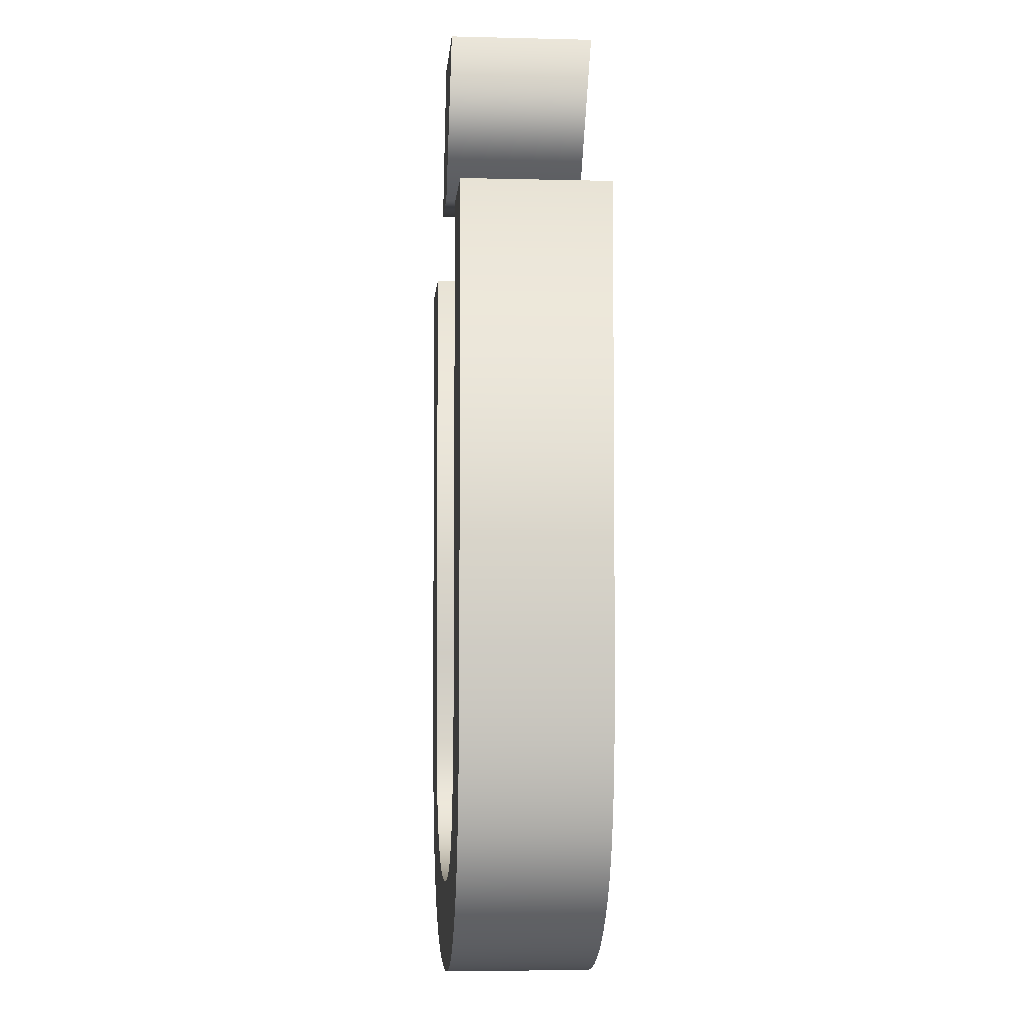
<metadata>
{"format":"obj","ext":"obj","renderer":"f3d","projection":"perspective","resolution":1024,"background":"white","views":[{"elev":-4.8,"azim":-94.5,"up":"+Y"}]}
</metadata>
<code>
o Text_Text.065
v -0.009127 0.6569 -0.05
v 0.0442 0.6569 -0.05
v -0.0034 0.7571 -0.05
v -0.08787 0.7571 -0.05
v -0.1369 0.3219 -0.05
v -0.1369 0.6247 -0.05
v -0.2063 0.6247 -0.05
v -0.2063 0.3215 -0.05
v -0.2062 0.3086 -0.05
v -0.2058 0.2961 -0.05
v -0.2052 0.284 -0.05
v -0.2043 0.2724 -0.05
v -0.2032 0.2613 -0.05
v -0.2019 0.2506 -0.05
v -0.2002 0.2403 -0.05
v -0.1984 0.2306 -0.05
v -0.1963 0.2212 -0.05
v -0.1939 0.2123 -0.05
v -0.1913 0.2039 -0.05
v -0.1884 0.1959 -0.05
v -0.1853 0.1883 -0.05
v -0.1817 0.1809 -0.05
v -0.1777 0.1737 -0.05
v -0.1733 0.1668 -0.05
v -0.1685 0.1602 -0.05
v -0.1633 0.1537 -0.05
v -0.1578 0.1475 -0.05
v -0.1518 0.1416 -0.05
v -0.1454 0.1359 -0.05
v -0.1386 0.1304 -0.05
v -0.1314 0.1252 -0.05
v -0.1238 0.1202 -0.05
v -0.1158 0.1156 -0.05
v -0.1075 0.1113 -0.05
v -0.09866 0.1075 -0.05
v -0.08946 0.104 -0.05
v -0.07985 0.101 -0.05
v -0.06984 0.09835 -0.05
v -0.05942 0.09612 -0.05
v -0.0486 0.09429 -0.05
v -0.03737 0.09287 -0.05
v -0.02574 0.09186 -0.05
v -0.0137 0.09126 -0.05
v -0.001253 0.09105 -0.05
v 0.01085 0.09123 -0.05
v 0.02258 0.09176 -0.05
v 0.03393 0.09264 -0.05
v 0.04492 0.09388 -0.05
v 0.05553 0.09546 -0.05
v 0.06577 0.09741 -0.05
v 0.07563 0.0997 -0.05
v 0.08512 0.1023 -0.05
v 0.09424 0.1053 -0.05
v 0.103 0.1087 -0.05
v 0.1114 0.1124 -0.05
v 0.1194 0.1165 -0.05
v 0.127 0.1209 -0.05
v 0.1342 0.1256 -0.05
v 0.1411 0.1306 -0.05
v 0.1476 0.1359 -0.05
v 0.1538 0.1416 -0.05
v 0.1595 0.1476 -0.05
v 0.1649 0.1538 -0.05
v 0.1699 0.1604 -0.05
v 0.1746 0.1674 -0.05
v 0.1789 0.1746 -0.05
v 0.1828 0.1821 -0.05
v 0.1863 0.19 -0.05
v 0.1895 0.1983 -0.05
v 0.1924 0.207 -0.05
v 0.1951 0.2163 -0.05
v 0.1974 0.226 -0.05
v 0.1995 0.2363 -0.05
v 0.2013 0.247 -0.05
v 0.2029 0.2582 -0.05
v 0.2041 0.2699 -0.05
v 0.2051 0.2821 -0.05
v 0.2058 0.2947 -0.05
v 0.2062 0.3079 -0.05
v 0.2063 0.3215 -0.05
v 0.2063 0.6247 -0.05
v 0.1369 0.6247 -0.05
v 0.1369 0.3219 -0.05
v 0.1368 0.3108 -0.05
v 0.1365 0.3001 -0.05
v 0.1361 0.29 -0.05
v 0.1355 0.2803 -0.05
v 0.1347 0.2712 -0.05
v 0.1337 0.2625 -0.05
v 0.1326 0.2544 -0.05
v 0.1313 0.2467 -0.05
v 0.1298 0.2396 -0.05
v 0.1281 0.2329 -0.05
v 0.1262 0.2268 -0.05
v 0.1242 0.2212 -0.05
v 0.122 0.2159 -0.05
v 0.1195 0.2108 -0.05
v 0.1167 0.2059 -0.05
v 0.1137 0.2012 -0.05
v 0.1104 0.1967 -0.05
v 0.1069 0.1925 -0.05
v 0.1032 0.1884 -0.05
v 0.09914 0.1846 -0.05
v 0.09487 0.1809 -0.05
v 0.09034 0.1775 -0.05
v 0.08556 0.1742 -0.05
v 0.08053 0.1712 -0.05
v 0.07527 0.1684 -0.05
v 0.06983 0.1659 -0.05
v 0.06419 0.1636 -0.05
v 0.05836 0.1615 -0.05
v 0.05234 0.1597 -0.05
v 0.04613 0.1581 -0.05
v 0.03972 0.1567 -0.05
v 0.03313 0.1556 -0.05
v 0.02634 0.1548 -0.05
v 0.01936 0.1542 -0.05
v 0.01219 0.1538 -0.05
v 0.004832 0.1537 -0.05
v -0.007628 0.1539 -0.05
v -0.01948 0.1547 -0.05
v -0.03071 0.1559 -0.05
v -0.04134 0.1575 -0.05
v -0.05135 0.1597 -0.05
v -0.06076 0.1624 -0.05
v -0.06955 0.1655 -0.05
v -0.07773 0.1691 -0.05
v -0.08529 0.1732 -0.05
v -0.09225 0.1778 -0.05
v -0.0986 0.1829 -0.05
v -0.1043 0.1884 -0.05
v -0.1095 0.1946 -0.05
v -0.1143 0.2018 -0.05
v -0.1186 0.2098 -0.05
v -0.1224 0.2187 -0.05
v -0.1258 0.2285 -0.05
v -0.1288 0.2391 -0.05
v -0.1312 0.2507 -0.05
v -0.1333 0.2632 -0.05
v -0.1349 0.2765 -0.05
v -0.136 0.2908 -0.05
v -0.1367 0.3059 -0.05
v -0.009127 0.6569 0.05
v 0.0442 0.6569 0.05
v -0.0034 0.7571 0.05
v -0.08787 0.7571 0.05
v -0.1369 0.3219 0.05
v -0.1369 0.6247 0.05
v -0.2063 0.6247 0.05
v -0.2063 0.3215 0.05
v -0.2062 0.3086 0.05
v -0.2058 0.2961 0.05
v -0.2052 0.284 0.05
v -0.2043 0.2724 0.05
v -0.2032 0.2613 0.05
v -0.2019 0.2506 0.05
v -0.2002 0.2403 0.05
v -0.1984 0.2306 0.05
v -0.1963 0.2212 0.05
v -0.1939 0.2123 0.05
v -0.1913 0.2039 0.05
v -0.1884 0.1959 0.05
v -0.1853 0.1883 0.05
v -0.1817 0.1809 0.05
v -0.1777 0.1737 0.05
v -0.1733 0.1668 0.05
v -0.1685 0.1602 0.05
v -0.1633 0.1537 0.05
v -0.1578 0.1475 0.05
v -0.1518 0.1416 0.05
v -0.1454 0.1359 0.05
v -0.1386 0.1304 0.05
v -0.1314 0.1252 0.05
v -0.1238 0.1202 0.05
v -0.1158 0.1156 0.05
v -0.1075 0.1113 0.05
v -0.09866 0.1075 0.05
v -0.08946 0.104 0.05
v -0.07985 0.101 0.05
v -0.06984 0.09835 0.05
v -0.05942 0.09612 0.05
v -0.0486 0.09429 0.05
v -0.03737 0.09287 0.05
v -0.02574 0.09186 0.05
v -0.0137 0.09126 0.05
v -0.001253 0.09105 0.05
v 0.01085 0.09123 0.05
v 0.02258 0.09176 0.05
v 0.03393 0.09264 0.05
v 0.04492 0.09388 0.05
v 0.05553 0.09546 0.05
v 0.06577 0.09741 0.05
v 0.07563 0.0997 0.05
v 0.08512 0.1023 0.05
v 0.09424 0.1053 0.05
v 0.103 0.1087 0.05
v 0.1114 0.1124 0.05
v 0.1194 0.1165 0.05
v 0.127 0.1209 0.05
v 0.1342 0.1256 0.05
v 0.1411 0.1306 0.05
v 0.1476 0.1359 0.05
v 0.1538 0.1416 0.05
v 0.1595 0.1476 0.05
v 0.1649 0.1538 0.05
v 0.1699 0.1604 0.05
v 0.1746 0.1674 0.05
v 0.1789 0.1746 0.05
v 0.1828 0.1821 0.05
v 0.1863 0.19 0.05
v 0.1895 0.1983 0.05
v 0.1924 0.207 0.05
v 0.1951 0.2163 0.05
v 0.1974 0.226 0.05
v 0.1995 0.2363 0.05
v 0.2013 0.247 0.05
v 0.2029 0.2582 0.05
v 0.2041 0.2699 0.05
v 0.2051 0.2821 0.05
v 0.2058 0.2947 0.05
v 0.2062 0.3079 0.05
v 0.2063 0.3215 0.05
v 0.2063 0.6247 0.05
v 0.1369 0.6247 0.05
v 0.1369 0.3219 0.05
v 0.1368 0.3108 0.05
v 0.1365 0.3001 0.05
v 0.1361 0.29 0.05
v 0.1355 0.2803 0.05
v 0.1347 0.2712 0.05
v 0.1337 0.2625 0.05
v 0.1326 0.2544 0.05
v 0.1313 0.2467 0.05
v 0.1298 0.2396 0.05
v 0.1281 0.2329 0.05
v 0.1262 0.2268 0.05
v 0.1242 0.2212 0.05
v 0.122 0.2159 0.05
v 0.1195 0.2108 0.05
v 0.1167 0.2059 0.05
v 0.1137 0.2012 0.05
v 0.1104 0.1967 0.05
v 0.1069 0.1925 0.05
v 0.1032 0.1884 0.05
v 0.09914 0.1846 0.05
v 0.09487 0.1809 0.05
v 0.09034 0.1775 0.05
v 0.08556 0.1742 0.05
v 0.08053 0.1712 0.05
v 0.07527 0.1684 0.05
v 0.06983 0.1659 0.05
v 0.06419 0.1636 0.05
v 0.05836 0.1615 0.05
v 0.05234 0.1597 0.05
v 0.04613 0.1581 0.05
v 0.03972 0.1567 0.05
v 0.03313 0.1556 0.05
v 0.02634 0.1548 0.05
v 0.01936 0.1542 0.05
v 0.01219 0.1538 0.05
v 0.004832 0.1537 0.05
v -0.007628 0.1539 0.05
v -0.01948 0.1547 0.05
v -0.03071 0.1559 0.05
v -0.04134 0.1575 0.05
v -0.05135 0.1597 0.05
v -0.06076 0.1624 0.05
v -0.06955 0.1655 0.05
v -0.07773 0.1691 0.05
v -0.08529 0.1732 0.05
v -0.09225 0.1778 0.05
v -0.0986 0.1829 0.05
v -0.1043 0.1884 0.05
v -0.1095 0.1946 0.05
v -0.1143 0.2018 0.05
v -0.1186 0.2098 0.05
v -0.1224 0.2187 0.05
v -0.1258 0.2285 0.05
v -0.1288 0.2391 0.05
v -0.1312 0.2507 0.05
v -0.1333 0.2632 0.05
v -0.1349 0.2765 0.05
v -0.136 0.2908 0.05
v -0.1367 0.3059 0.05
v -0.1369 0.3219 0.05
v -0.1369 0.3219 -0.05
v -0.1369 0.6247 0.05
v -0.1369 0.6247 -0.05
v -0.2063 0.6247 0.05
v -0.2063 0.6247 -0.05
v -0.2063 0.3215 0.05
v -0.2063 0.3215 -0.05
v -0.2062 0.3086 0.05
v -0.2062 0.3086 -0.05
v -0.2058 0.2961 0.05
v -0.2058 0.2961 -0.05
v -0.2052 0.284 0.05
v -0.2052 0.284 -0.05
v -0.2043 0.2724 0.05
v -0.2043 0.2724 -0.05
v -0.2032 0.2613 0.05
v -0.2032 0.2613 -0.05
v -0.2019 0.2506 0.05
v -0.2019 0.2506 -0.05
v -0.2002 0.2403 0.05
v -0.2002 0.2403 -0.05
v -0.1984 0.2306 0.05
v -0.1984 0.2306 -0.05
v -0.1963 0.2212 0.05
v -0.1963 0.2212 -0.05
v -0.1939 0.2123 0.05
v -0.1939 0.2123 -0.05
v -0.1913 0.2039 0.05
v -0.1913 0.2039 -0.05
v -0.1884 0.1959 0.05
v -0.1884 0.1959 -0.05
v -0.1853 0.1883 0.05
v -0.1853 0.1883 -0.05
v -0.1817 0.1809 0.05
v -0.1817 0.1809 -0.05
v -0.1777 0.1737 0.05
v -0.1777 0.1737 -0.05
v -0.1733 0.1668 0.05
v -0.1733 0.1668 -0.05
v -0.1685 0.1602 0.05
v -0.1685 0.1602 -0.05
v -0.1633 0.1537 0.05
v -0.1633 0.1537 -0.05
v -0.1578 0.1475 0.05
v -0.1578 0.1475 -0.05
v -0.1518 0.1416 0.05
v -0.1518 0.1416 -0.05
v -0.1454 0.1359 0.05
v -0.1454 0.1359 -0.05
v -0.1386 0.1304 0.05
v -0.1386 0.1304 -0.05
v -0.1314 0.1252 0.05
v -0.1314 0.1252 -0.05
v -0.1238 0.1202 0.05
v -0.1238 0.1202 -0.05
v -0.1158 0.1156 0.05
v -0.1158 0.1156 -0.05
v -0.1075 0.1113 0.05
v -0.1075 0.1113 -0.05
v -0.09866 0.1075 0.05
v -0.09866 0.1075 -0.05
v -0.08946 0.104 0.05
v -0.08946 0.104 -0.05
v -0.07985 0.101 0.05
v -0.07985 0.101 -0.05
v -0.06984 0.09835 0.05
v -0.06984 0.09835 -0.05
v -0.05942 0.09612 0.05
v -0.05942 0.09612 -0.05
v -0.0486 0.09429 0.05
v -0.0486 0.09429 -0.05
v -0.03737 0.09287 0.05
v -0.03737 0.09287 -0.05
v -0.02574 0.09186 0.05
v -0.02574 0.09186 -0.05
v -0.0137 0.09126 0.05
v -0.0137 0.09126 -0.05
v -0.001253 0.09105 0.05
v -0.001253 0.09105 -0.05
v 0.01085 0.09123 0.05
v 0.01085 0.09123 -0.05
v 0.02258 0.09176 0.05
v 0.02258 0.09176 -0.05
v 0.03393 0.09264 0.05
v 0.03393 0.09264 -0.05
v 0.04492 0.09388 0.05
v 0.04492 0.09388 -0.05
v 0.05553 0.09546 0.05
v 0.05553 0.09546 -0.05
v 0.06577 0.09741 0.05
v 0.06577 0.09741 -0.05
v 0.07563 0.0997 0.05
v 0.07563 0.0997 -0.05
v 0.08512 0.1023 0.05
v 0.08512 0.1023 -0.05
v 0.09424 0.1053 0.05
v 0.09424 0.1053 -0.05
v 0.103 0.1087 0.05
v 0.103 0.1087 -0.05
v 0.1114 0.1124 0.05
v 0.1114 0.1124 -0.05
v 0.1194 0.1165 0.05
v 0.1194 0.1165 -0.05
v 0.127 0.1209 0.05
v 0.127 0.1209 -0.05
v 0.1342 0.1256 0.05
v 0.1342 0.1256 -0.05
v 0.1411 0.1306 0.05
v 0.1411 0.1306 -0.05
v 0.1476 0.1359 0.05
v 0.1476 0.1359 -0.05
v 0.1538 0.1416 0.05
v 0.1538 0.1416 -0.05
v 0.1595 0.1476 0.05
v 0.1595 0.1476 -0.05
v 0.1649 0.1538 0.05
v 0.1649 0.1538 -0.05
v 0.1699 0.1604 0.05
v 0.1699 0.1604 -0.05
v 0.1746 0.1674 0.05
v 0.1746 0.1674 -0.05
v 0.1789 0.1746 0.05
v 0.1789 0.1746 -0.05
v 0.1828 0.1821 0.05
v 0.1828 0.1821 -0.05
v 0.1863 0.19 0.05
v 0.1863 0.19 -0.05
v 0.1895 0.1983 0.05
v 0.1895 0.1983 -0.05
v 0.1924 0.207 0.05
v 0.1924 0.207 -0.05
v 0.1951 0.2163 0.05
v 0.1951 0.2163 -0.05
v 0.1974 0.226 0.05
v 0.1974 0.226 -0.05
v 0.1995 0.2363 0.05
v 0.1995 0.2363 -0.05
v 0.2013 0.247 0.05
v 0.2013 0.247 -0.05
v 0.2029 0.2582 0.05
v 0.2029 0.2582 -0.05
v 0.2041 0.2699 0.05
v 0.2041 0.2699 -0.05
v 0.2051 0.2821 0.05
v 0.2051 0.2821 -0.05
v 0.2058 0.2947 0.05
v 0.2058 0.2947 -0.05
v 0.2062 0.3079 0.05
v 0.2062 0.3079 -0.05
v 0.2063 0.3215 0.05
v 0.2063 0.3215 -0.05
v 0.2063 0.6247 0.05
v 0.2063 0.6247 -0.05
v 0.1369 0.6247 0.05
v 0.1369 0.6247 -0.05
v 0.1369 0.3219 0.05
v 0.1369 0.3219 -0.05
v 0.1368 0.3108 0.05
v 0.1368 0.3108 -0.05
v 0.1365 0.3001 0.05
v 0.1365 0.3001 -0.05
v 0.1361 0.29 0.05
v 0.1361 0.29 -0.05
v 0.1355 0.2803 0.05
v 0.1355 0.2803 -0.05
v 0.1347 0.2712 0.05
v 0.1347 0.2712 -0.05
v 0.1337 0.2625 0.05
v 0.1337 0.2625 -0.05
v 0.1326 0.2544 0.05
v 0.1326 0.2544 -0.05
v 0.1313 0.2467 0.05
v 0.1313 0.2467 -0.05
v 0.1298 0.2396 0.05
v 0.1298 0.2396 -0.05
v 0.1281 0.2329 0.05
v 0.1281 0.2329 -0.05
v 0.1262 0.2268 0.05
v 0.1262 0.2268 -0.05
v 0.1242 0.2212 0.05
v 0.1242 0.2212 -0.05
v 0.122 0.2159 0.05
v 0.122 0.2159 -0.05
v 0.1195 0.2108 0.05
v 0.1195 0.2108 -0.05
v 0.1167 0.2059 0.05
v 0.1167 0.2059 -0.05
v 0.1137 0.2012 0.05
v 0.1137 0.2012 -0.05
v 0.1104 0.1967 0.05
v 0.1104 0.1967 -0.05
v 0.1069 0.1925 0.05
v 0.1069 0.1925 -0.05
v 0.1032 0.1884 0.05
v 0.1032 0.1884 -0.05
v 0.09914 0.1846 0.05
v 0.09914 0.1846 -0.05
v 0.09487 0.1809 0.05
v 0.09487 0.1809 -0.05
v 0.09034 0.1775 0.05
v 0.09034 0.1775 -0.05
v 0.08556 0.1742 0.05
v 0.08556 0.1742 -0.05
v 0.08053 0.1712 0.05
v 0.08053 0.1712 -0.05
v 0.07527 0.1684 0.05
v 0.07527 0.1684 -0.05
v 0.06983 0.1659 0.05
v 0.06983 0.1659 -0.05
v 0.06419 0.1636 0.05
v 0.06419 0.1636 -0.05
v 0.05836 0.1615 0.05
v 0.05836 0.1615 -0.05
v 0.05234 0.1597 0.05
v 0.05234 0.1597 -0.05
v 0.04613 0.1581 0.05
v 0.04613 0.1581 -0.05
v 0.03972 0.1567 0.05
v 0.03972 0.1567 -0.05
v 0.03313 0.1556 0.05
v 0.03313 0.1556 -0.05
v 0.02634 0.1548 0.05
v 0.02634 0.1548 -0.05
v 0.01936 0.1542 0.05
v 0.01936 0.1542 -0.05
v 0.01219 0.1538 0.05
v 0.01219 0.1538 -0.05
v 0.004832 0.1537 0.05
v 0.004832 0.1537 -0.05
v -0.007628 0.1539 0.05
v -0.007628 0.1539 -0.05
v -0.01948 0.1547 0.05
v -0.01948 0.1547 -0.05
v -0.03071 0.1559 0.05
v -0.03071 0.1559 -0.05
v -0.04134 0.1575 0.05
v -0.04134 0.1575 -0.05
v -0.05135 0.1597 0.05
v -0.05135 0.1597 -0.05
v -0.06076 0.1624 0.05
v -0.06076 0.1624 -0.05
v -0.06955 0.1655 0.05
v -0.06955 0.1655 -0.05
v -0.07773 0.1691 0.05
v -0.07773 0.1691 -0.05
v -0.08529 0.1732 0.05
v -0.08529 0.1732 -0.05
v -0.09225 0.1778 0.05
v -0.09225 0.1778 -0.05
v -0.0986 0.1829 0.05
v -0.0986 0.1829 -0.05
v -0.1043 0.1884 0.05
v -0.1043 0.1884 -0.05
v -0.1095 0.1946 0.05
v -0.1095 0.1946 -0.05
v -0.1143 0.2018 0.05
v -0.1143 0.2018 -0.05
v -0.1186 0.2098 0.05
v -0.1186 0.2098 -0.05
v -0.1224 0.2187 0.05
v -0.1224 0.2187 -0.05
v -0.1258 0.2285 0.05
v -0.1258 0.2285 -0.05
v -0.1288 0.2391 0.05
v -0.1288 0.2391 -0.05
v -0.1312 0.2507 0.05
v -0.1312 0.2507 -0.05
v -0.1333 0.2632 0.05
v -0.1333 0.2632 -0.05
v -0.1349 0.2765 0.05
v -0.1349 0.2765 -0.05
v -0.136 0.2908 0.05
v -0.136 0.2908 -0.05
v -0.1367 0.3059 0.05
v -0.1367 0.3059 -0.05
v -0.009127 0.6569 0.05
v -0.009127 0.6569 -0.05
v 0.0442 0.6569 0.05
v 0.0442 0.6569 -0.05
v -0.0034 0.7571 0.05
v -0.0034 0.7571 -0.05
v -0.08787 0.7571 0.05
v -0.08787 0.7571 -0.05
f 80 82 81
f 80 83 82
f 5 7 6
f 5 8 7
f 80 84 83
f 142 8 5
f 79 84 80
f 142 9 8
f 79 85 84
f 142 10 9
f 78 85 79
f 141 10 142
f 78 86 85
f 141 11 10
f 77 86 78
f 140 11 141
f 77 87 86
f 140 12 11
f 76 87 77
f 76 88 87
f 139 12 140
f 139 13 12
f 76 89 88
f 75 89 76
f 138 13 139
f 75 90 89
f 138 14 13
f 74 90 75
f 74 91 90
f 137 14 138
f 137 15 14
f 73 91 74
f 73 92 91
f 137 16 15
f 73 93 92
f 136 16 137
f 72 93 73
f 72 94 93
f 136 17 16
f 135 17 136
f 72 95 94
f 71 95 72
f 135 18 17
f 71 96 95
f 134 18 135
f 70 96 71
f 70 97 96
f 134 19 18
f 70 98 97
f 133 19 134
f 69 98 70
f 69 99 98
f 133 20 19
f 132 20 133
f 69 100 99
f 68 100 69
f 68 101 100
f 132 21 20
f 131 21 132
f 68 102 101
f 67 102 68
f 67 103 102
f 130 21 131
f 130 22 21
f 67 104 103
f 129 22 130
f 66 104 67
f 66 105 104
f 129 23 22
f 128 23 129
f 66 106 105
f 65 106 66
f 65 107 106
f 128 24 23
f 127 24 128
f 65 108 107
f 126 24 127
f 65 109 108
f 64 109 65
f 126 25 24
f 64 110 109
f 125 25 126
f 64 111 110
f 124 25 125
f 64 112 111
f 63 112 64
f 124 26 25
f 123 26 124
f 63 113 112
f 63 114 113
f 122 26 123
f 63 115 114
f 121 26 122
f 63 116 115
f 63 117 116
f 120 26 121
f 63 118 117
f 119 26 120
f 62 118 63
f 62 119 118
f 119 27 26
f 62 27 119
f 61 27 62
f 61 28 27
f 61 29 28
f 60 29 61
f 59 29 60
f 59 30 29
f 58 30 59
f 58 31 30
f 57 31 58
f 57 32 31
f 56 32 57
f 56 33 32
f 55 33 56
f 55 34 33
f 54 34 55
f 54 35 34
f 53 35 54
f 53 36 35
f 52 36 53
f 52 37 36
f 51 37 52
f 51 38 37
f 50 38 51
f 50 39 38
f 49 39 50
f 49 40 39
f 48 40 49
f 48 41 40
f 47 41 48
f 47 42 41
f 46 42 47
f 46 43 42
f 45 43 46
f 45 44 43
f 2 4 3
f 2 1 4
f 224 222 223
f 225 222 224
f 149 147 148
f 150 147 149
f 226 222 225
f 150 284 147
f 226 221 222
f 151 284 150
f 227 221 226
f 152 284 151
f 227 220 221
f 152 283 284
f 228 220 227
f 153 283 152
f 228 219 220
f 153 282 283
f 229 219 228
f 154 282 153
f 229 218 219
f 230 218 229
f 154 281 282
f 155 281 154
f 231 218 230
f 231 217 218
f 155 280 281
f 232 217 231
f 156 280 155
f 232 216 217
f 233 216 232
f 156 279 280
f 157 279 156
f 233 215 216
f 234 215 233
f 158 279 157
f 235 215 234
f 158 278 279
f 235 214 215
f 236 214 235
f 159 278 158
f 159 277 278
f 237 214 236
f 237 213 214
f 160 277 159
f 238 213 237
f 160 276 277
f 238 212 213
f 239 212 238
f 161 276 160
f 240 212 239
f 161 275 276
f 240 211 212
f 241 211 240
f 162 275 161
f 162 274 275
f 242 211 241
f 242 210 211
f 243 210 242
f 163 274 162
f 163 273 274
f 244 210 243
f 244 209 210
f 245 209 244
f 163 272 273
f 164 272 163
f 246 209 245
f 164 271 272
f 246 208 209
f 247 208 246
f 165 271 164
f 165 270 271
f 248 208 247
f 248 207 208
f 249 207 248
f 166 270 165
f 166 269 270
f 250 207 249
f 166 268 269
f 251 207 250
f 251 206 207
f 167 268 166
f 252 206 251
f 167 267 268
f 253 206 252
f 167 266 267
f 254 206 253
f 254 205 206
f 168 266 167
f 168 265 266
f 255 205 254
f 256 205 255
f 168 264 265
f 257 205 256
f 168 263 264
f 258 205 257
f 259 205 258
f 168 262 263
f 260 205 259
f 168 261 262
f 260 204 205
f 261 204 260
f 169 261 168
f 169 204 261
f 169 203 204
f 170 203 169
f 171 203 170
f 171 202 203
f 171 201 202
f 172 201 171
f 172 200 201
f 173 200 172
f 173 199 200
f 174 199 173
f 174 198 199
f 175 198 174
f 175 197 198
f 176 197 175
f 176 196 197
f 177 196 176
f 177 195 196
f 178 195 177
f 178 194 195
f 179 194 178
f 179 193 194
f 180 193 179
f 180 192 193
f 181 192 180
f 181 191 192
f 182 191 181
f 182 190 191
f 183 190 182
f 183 189 190
f 184 189 183
f 184 188 189
f 185 188 184
f 185 187 188
f 186 187 185
f 146 144 145
f 143 144 146
f 286 288 287 285
f 288 290 289 287
f 290 292 291 289
f 292 294 293 291
f 294 296 295 293
f 296 298 297 295
f 298 300 299 297
f 300 302 301 299
f 302 304 303 301
f 304 306 305 303
f 306 308 307 305
f 308 310 309 307
f 310 312 311 309
f 312 314 313 311
f 314 316 315 313
f 316 318 317 315
f 318 320 319 317
f 320 322 321 319
f 322 324 323 321
f 324 326 325 323
f 326 328 327 325
f 328 330 329 327
f 330 332 331 329
f 332 334 333 331
f 334 336 335 333
f 336 338 337 335
f 338 340 339 337
f 340 342 341 339
f 342 344 343 341
f 344 346 345 343
f 346 348 347 345
f 348 350 349 347
f 350 352 351 349
f 352 354 353 351
f 354 356 355 353
f 356 358 357 355
f 358 360 359 357
f 360 362 361 359
f 362 364 363 361
f 364 366 365 363
f 366 368 367 365
f 368 370 369 367
f 370 372 371 369
f 372 374 373 371
f 374 376 375 373
f 376 378 377 375
f 378 380 379 377
f 380 382 381 379
f 382 384 383 381
f 384 386 385 383
f 386 388 387 385
f 388 390 389 387
f 390 392 391 389
f 392 394 393 391
f 394 396 395 393
f 396 398 397 395
f 398 400 399 397
f 400 402 401 399
f 402 404 403 401
f 404 406 405 403
f 406 408 407 405
f 408 410 409 407
f 410 412 411 409
f 412 414 413 411
f 414 416 415 413
f 416 418 417 415
f 418 420 419 417
f 420 422 421 419
f 422 424 423 421
f 424 426 425 423
f 426 428 427 425
f 428 430 429 427
f 430 432 431 429
f 432 434 433 431
f 434 436 435 433
f 436 438 437 435
f 438 440 439 437
f 440 442 441 439
f 442 444 443 441
f 444 446 445 443
f 446 448 447 445
f 448 450 449 447
f 450 452 451 449
f 452 454 453 451
f 454 456 455 453
f 456 458 457 455
f 458 460 459 457
f 460 462 461 459
f 462 464 463 461
f 464 466 465 463
f 466 468 467 465
f 468 470 469 467
f 470 472 471 469
f 472 474 473 471
f 474 476 475 473
f 476 478 477 475
f 478 480 479 477
f 480 482 481 479
f 482 484 483 481
f 484 486 485 483
f 486 488 487 485
f 488 490 489 487
f 490 492 491 489
f 492 494 493 491
f 494 496 495 493
f 496 498 497 495
f 498 500 499 497
f 500 502 501 499
f 502 504 503 501
f 504 506 505 503
f 506 508 507 505
f 508 510 509 507
f 510 512 511 509
f 512 514 513 511
f 514 516 515 513
f 516 518 517 515
f 518 520 519 517
f 520 522 521 519
f 522 524 523 521
f 524 526 525 523
f 526 528 527 525
f 528 530 529 527
f 530 532 531 529
f 532 534 533 531
f 534 536 535 533
f 536 538 537 535
f 538 540 539 537
f 540 542 541 539
f 542 544 543 541
f 544 546 545 543
f 546 548 547 545
f 548 550 549 547
f 550 552 551 549
f 552 554 553 551
f 554 556 555 553
f 556 558 557 555
f 558 560 559 557
f 560 286 285 559
f 562 564 563 561
f 564 566 565 563
f 566 568 567 565
f 568 562 561 567

</code>
